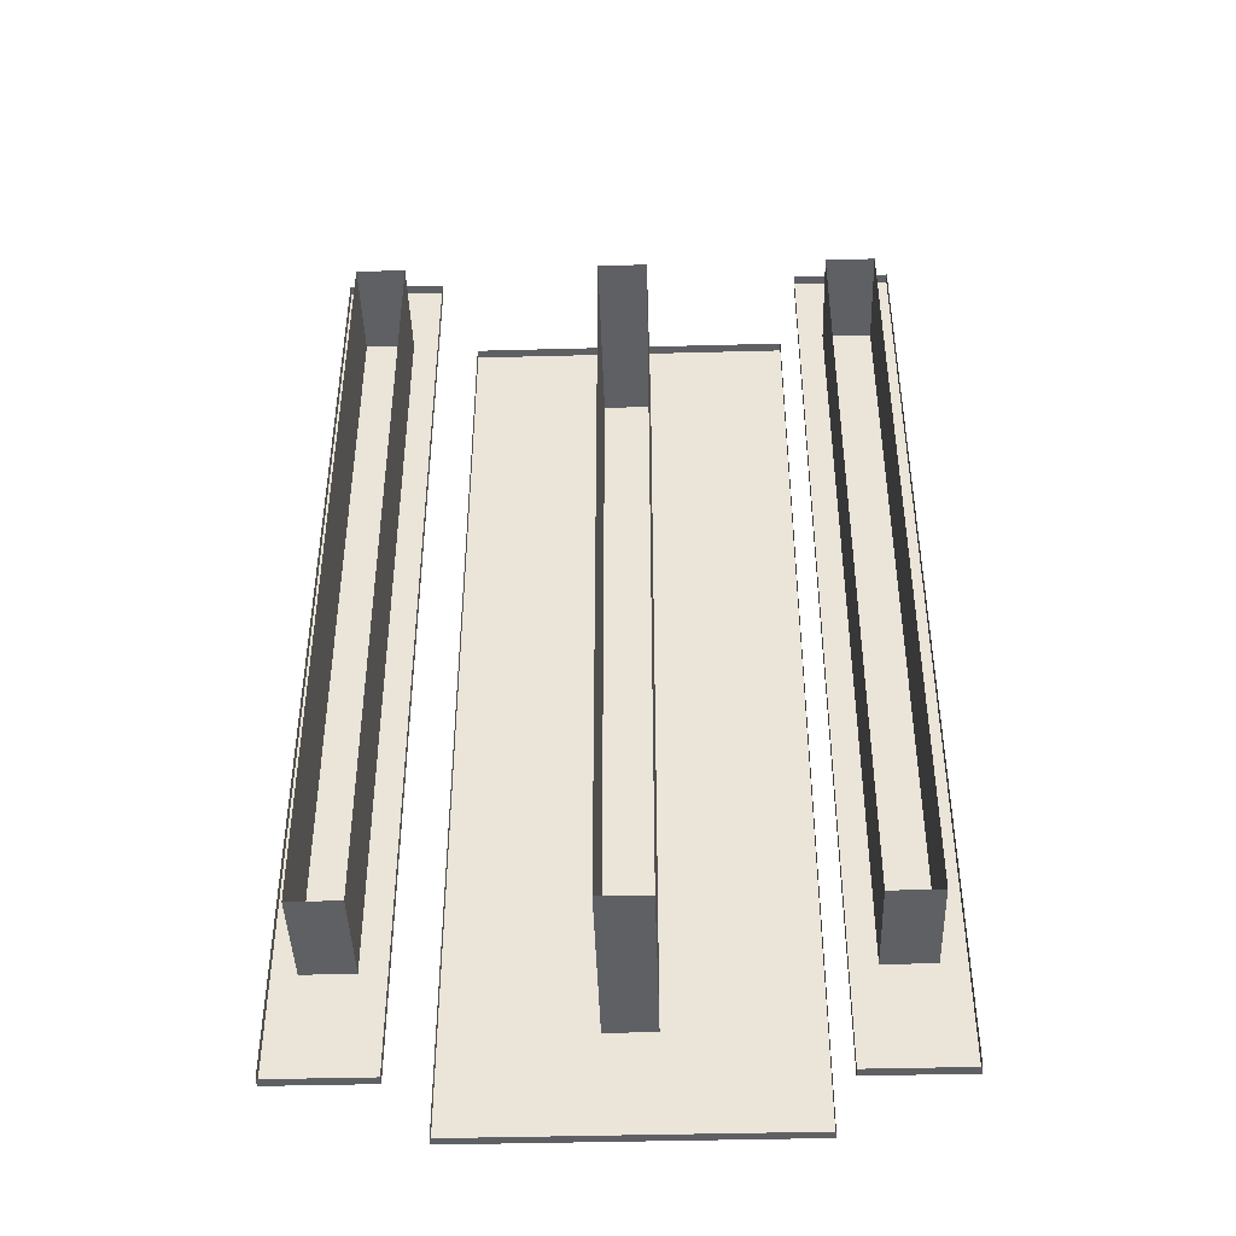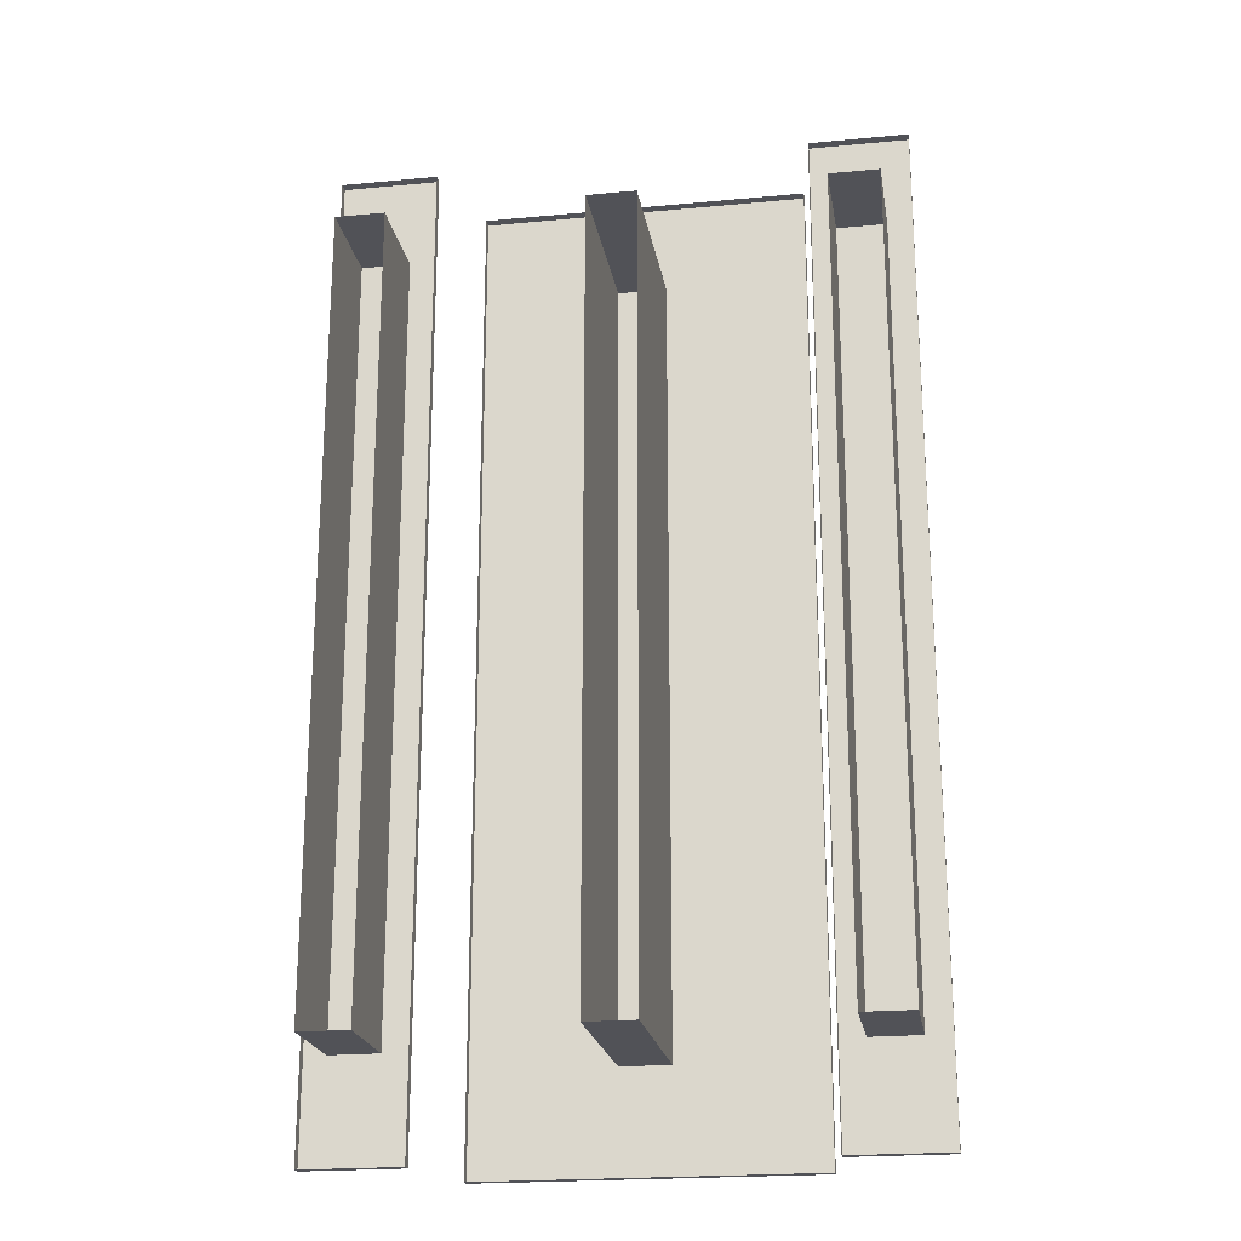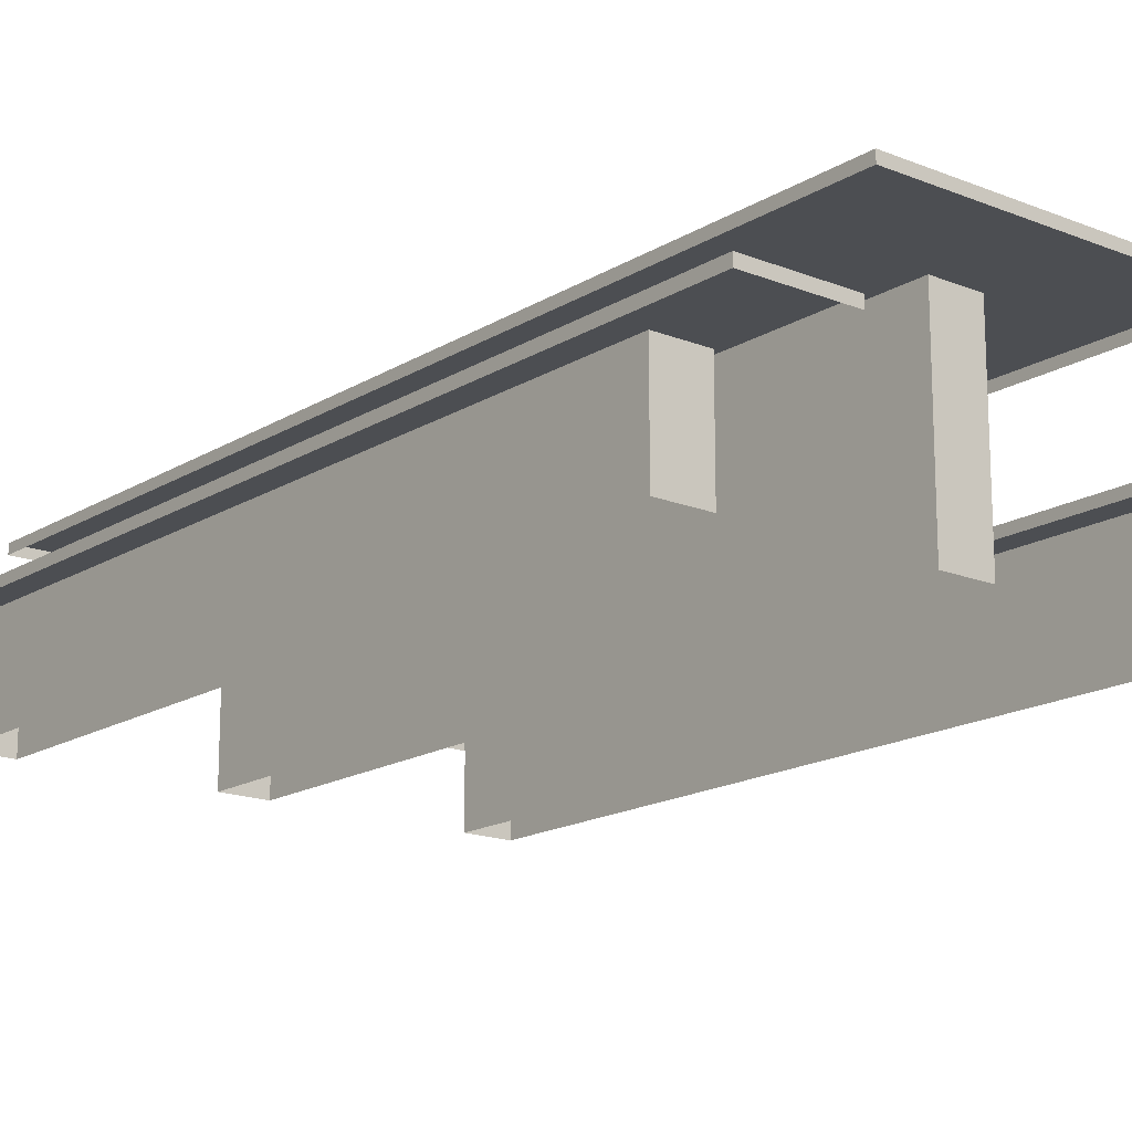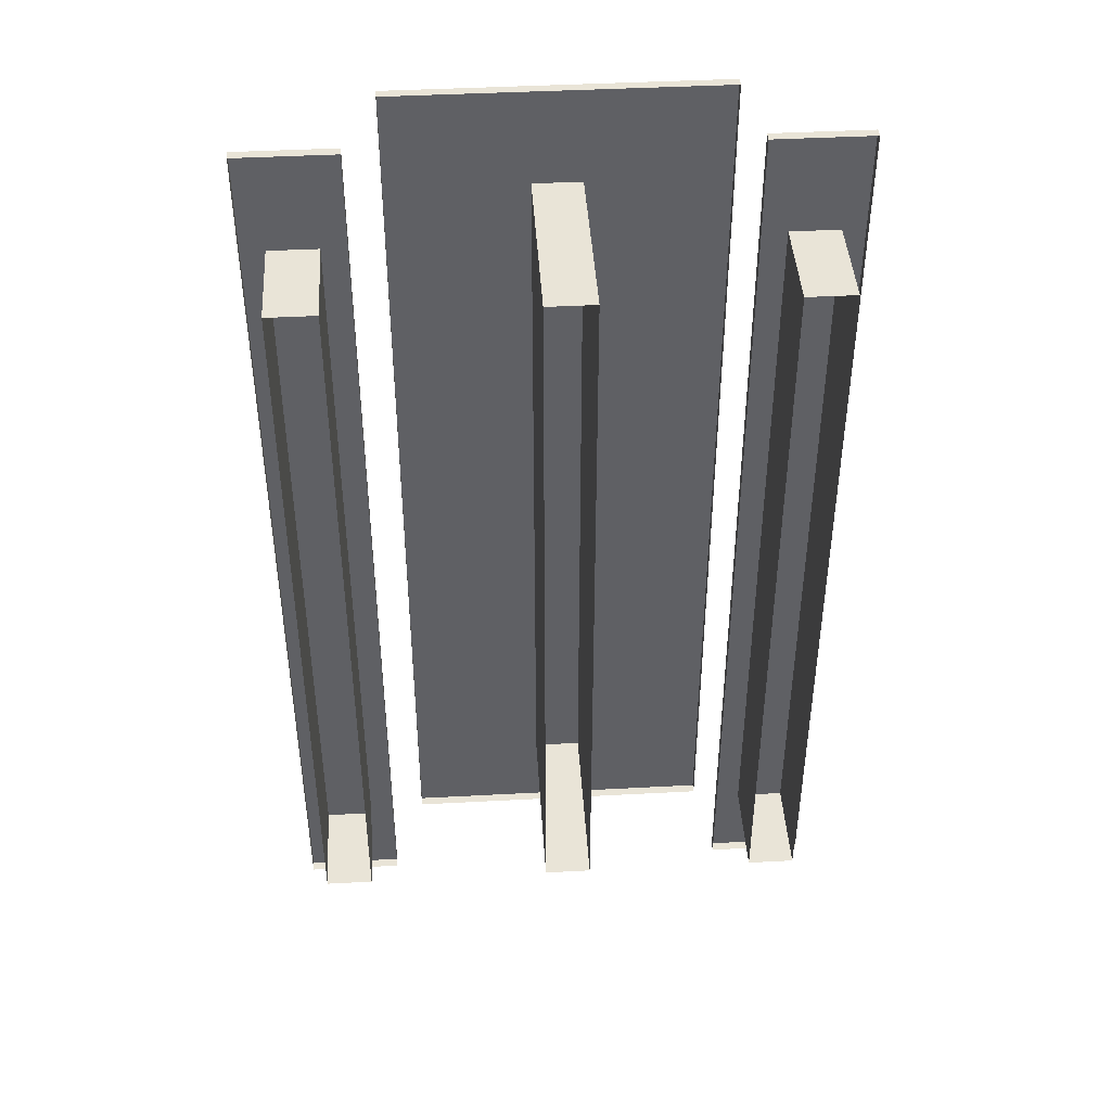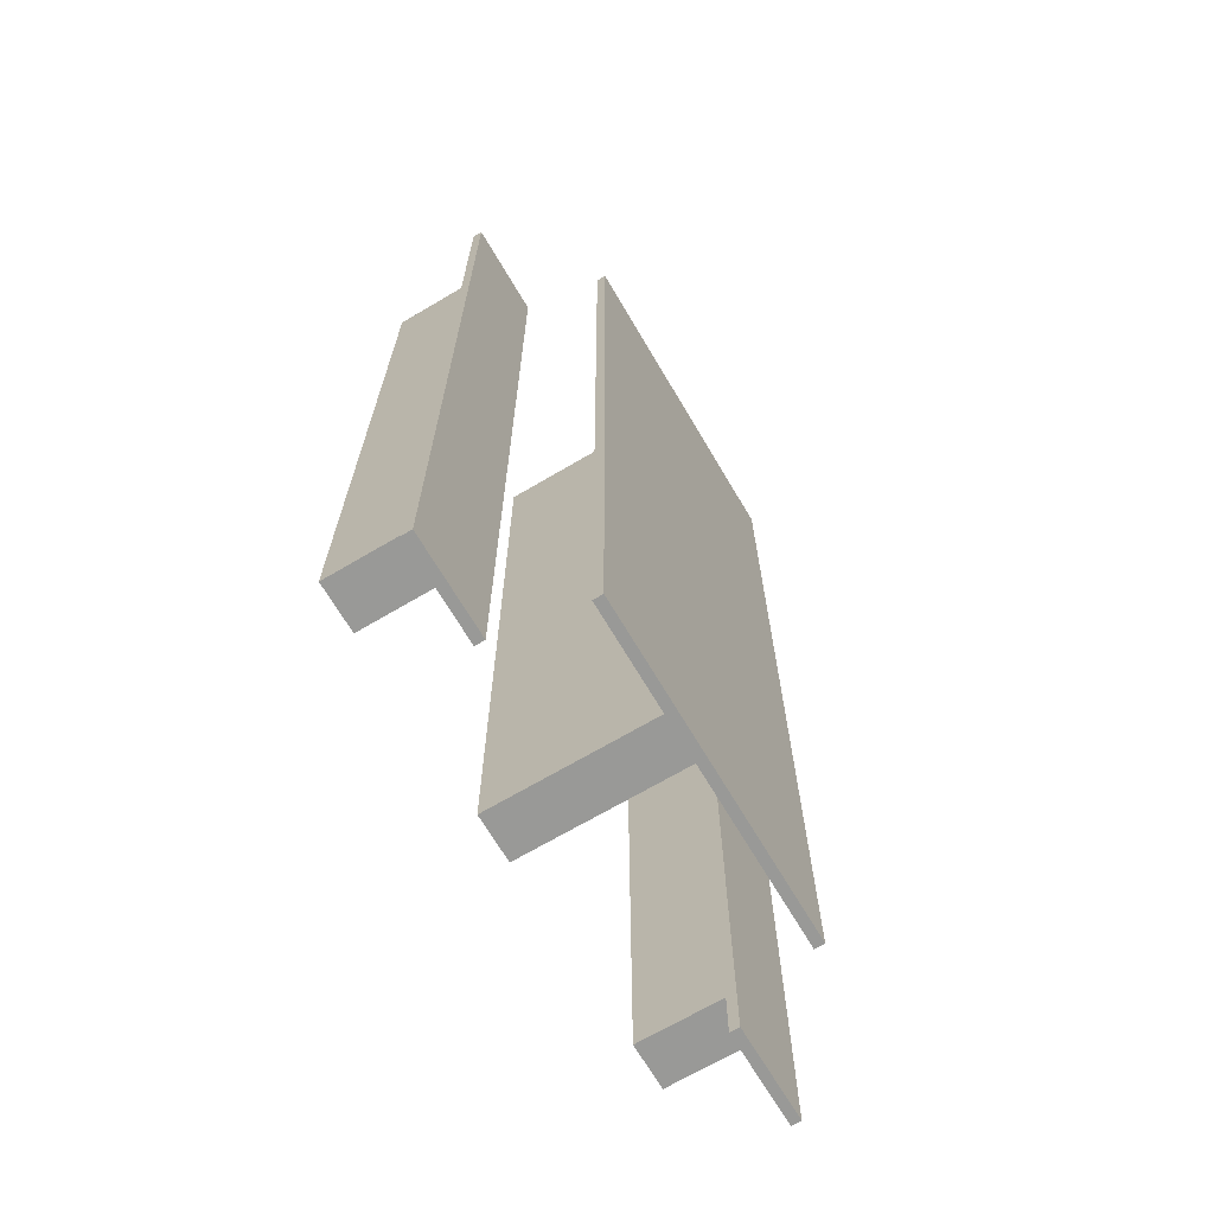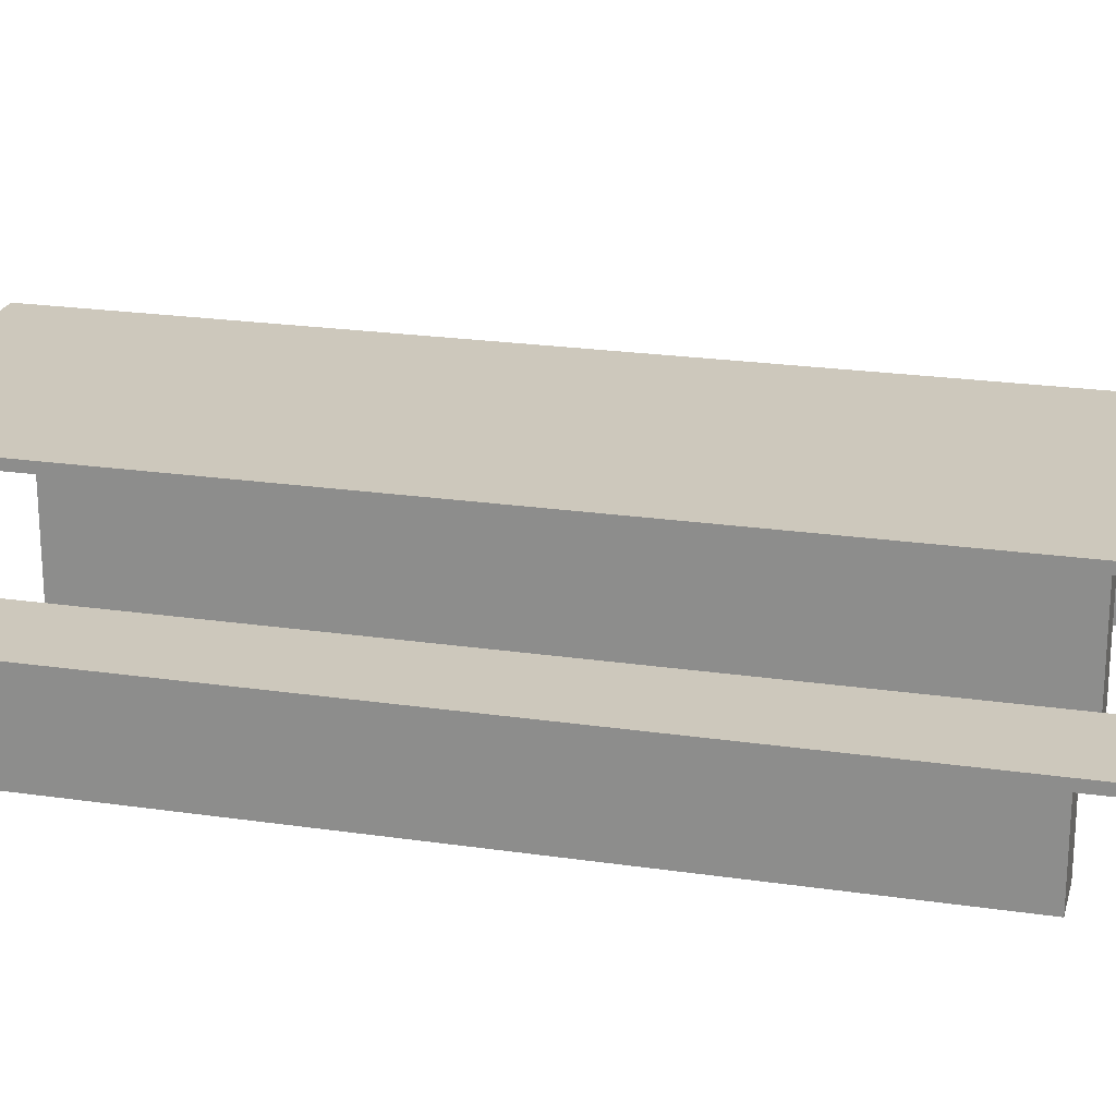
<metadata>
{"format":"obj","ext":"obj","renderer":"f3d","projection":"perspective","resolution":1024,"background":"white","views":[{"elev":-43.4,"azim":-178.2,"up":"+Y"},{"elev":-21.6,"azim":-170.6,"up":"+Y"},{"elev":-16.7,"azim":-39.2,"up":"+Z"},{"elev":43.5,"azim":176.4,"up":"+Y"},{"elev":-68.8,"azim":-59.4,"up":"+Y"},{"elev":22.2,"azim":104.3,"up":"+Z"}]}
</metadata>
<code>
g royale_bench_mesh_lod00_A
v -1.325 2 -0.002659
v -1.325 2 0.5013
v -1.324 -2 0.5004
v -1.324 -2 -0.002659
v 0.08658 2 0.967
v 0.08658 2 -0.0013
v 0.08658 -2 -0.0013
v 0.08658 -2 0.967
v 0.7939 2.5 1.017
v 0.7939 -2.5 1.017
v -0.8848 -2.5 1.017
v -0.8848 2.5 1.017
v 0.08658 -2 0.967
v 0.08658 -2 -0.0013
v -0.1634 -2 -0.0013
v -0.1634 -2 0.967
v -0.1634 2 0.967
v -0.1634 2 -0.0013
v 0.08658 2 -0.0013
v 0.08658 2 0.967
v -0.95 2.5 0.5013
v -0.95 2.5 0.5513
v -1.45 2.5 0.5513
v -1.45 2.5 0.5013
v -1.45 2.5 0.5013
v -1.45 2.5 0.5513
v -1.45 -2.5 0.5513
v -1.45 -2.5 0.5013
v -0.95 2.5 0.5513
v -0.95 -2.5 0.5513
v -1.45 -2.5 0.5513
v -1.45 2.5 0.5513
v -0.95 -2.5 0.5013
v -0.95 -2.5 0.5513
v -0.95 2.5 0.5513
v -0.95 2.5 0.5013
v -0.95 -2.5 0.5513
v -0.95 -2.5 0.5013
v -1.45 -2.5 0.5013
v -1.45 -2.5 0.5513
v 1.45 2.5 0.5013
v 1.45 2.5 0.5513
v 0.95 2.5 0.5513
v 0.95 2.5 0.5013
v 0.95 2.5 0.5013
v 0.95 2.5 0.5513
v 0.95 -2.5 0.5513
v 0.95 -2.5 0.5013
v 1.45 2.5 0.5513
v 1.45 -2.5 0.5513
v 0.95 -2.5 0.5513
v 0.95 2.5 0.5513
v 1.45 -2.5 0.5013
v 1.45 -2.5 0.5513
v 1.45 2.5 0.5513
v 1.45 2.5 0.5013
v 1.45 -2.5 0.5513
v 1.45 -2.5 0.5013
v 0.95 -2.5 0.5013
v 0.95 -2.5 0.5513
v 1.075 2 0.4999
v 1.325 2 0.4999
v 1.325 -2 0.4999
v 1.075 -2 0.4999
v 1.075 2 0.4999
v 1.075 2 -0.003099
v 1.325 2 -0.003099
v 1.325 2 0.4999
v -1.325 2 0.5013
v -1.325 2 -0.002659
v -1.075 2 -0.002659
v -1.075 2 0.5013
v -1.074 -2 0.5004
v -1.074 -2 -0.002659
v -1.324 -2 -0.002659
v -1.324 -2 0.5004
v 1.075 2 -0.003099
v 1.075 2 0.4999
v 1.075 -2 0.4999
v 1.075 -2 -0.003098
v 1.325 -2 0.4999
v 1.325 2 0.4999
v 1.325 2 -0.003099
v 1.325 -2 -0.003098
v 1.325 -2 0.4999
v 1.325 -2 -0.003098
v 1.075 -2 -0.003098
v 1.075 -2 0.4999
v -1.074 -2 0.5004
v -1.075 2 0.5013
v -1.075 2 -0.002659
v -1.074 -2 -0.002659
v -1.325 2 0.5013
v -1.075 2 0.5013
v -1.074 -2 0.5004
v -1.324 -2 0.5004
v -0.8848 -2.5 1.017
v -0.8848 -2.5 0.967
v -0.8848 2.5 0.967
v -0.8848 2.5 1.017
v -0.1634 2 0.967
v -0.1634 -2 0.967
v -0.1634 -2 -0.0013
v -0.1634 2 -0.0013
v -0.8848 2.5 1.017
v -0.8848 2.5 0.967
v 0.7939 2.5 0.967
v 0.7939 2.5 1.017
v -0.8848 -2.5 0.967
v -0.8848 -2.5 1.017
v 0.7939 -2.5 1.017
v 0.7939 -2.5 0.967
v 0.7939 2.5 1.017
v 0.7939 2.5 0.967
v 0.7939 -2.5 0.967
v 0.7939 -2.5 1.017
g royale_bench_mesh_lod00_A_0
f 3 2 1
f 4 3 1
f 7 6 5
f 8 7 5
f 11 10 9
f 12 11 9
f 15 14 13
f 16 15 13
f 19 18 17
f 20 19 17
f 23 22 21
f 24 23 21
f 27 26 25
f 28 27 25
f 31 30 29
f 32 31 29
f 35 34 33
f 36 35 33
f 39 38 37
f 40 39 37
f 43 42 41
f 44 43 41
f 47 46 45
f 48 47 45
f 51 50 49
f 52 51 49
f 55 54 53
f 56 55 53
f 59 58 57
f 60 59 57
f 63 62 61
f 64 63 61
f 67 66 65
f 68 67 65
f 71 70 69
f 72 71 69
f 75 74 73
f 76 75 73
f 79 78 77
f 80 79 77
f 83 82 81
f 84 83 81
f 87 86 85
f 88 87 85
f 91 90 89
f 92 91 89
f 95 94 93
f 96 95 93
f 99 98 97
f 100 99 97
f 103 102 101
f 104 103 101
f 107 106 105
f 108 107 105
f 111 110 109
f 112 111 109
f 115 114 113
f 116 115 113

</code>
